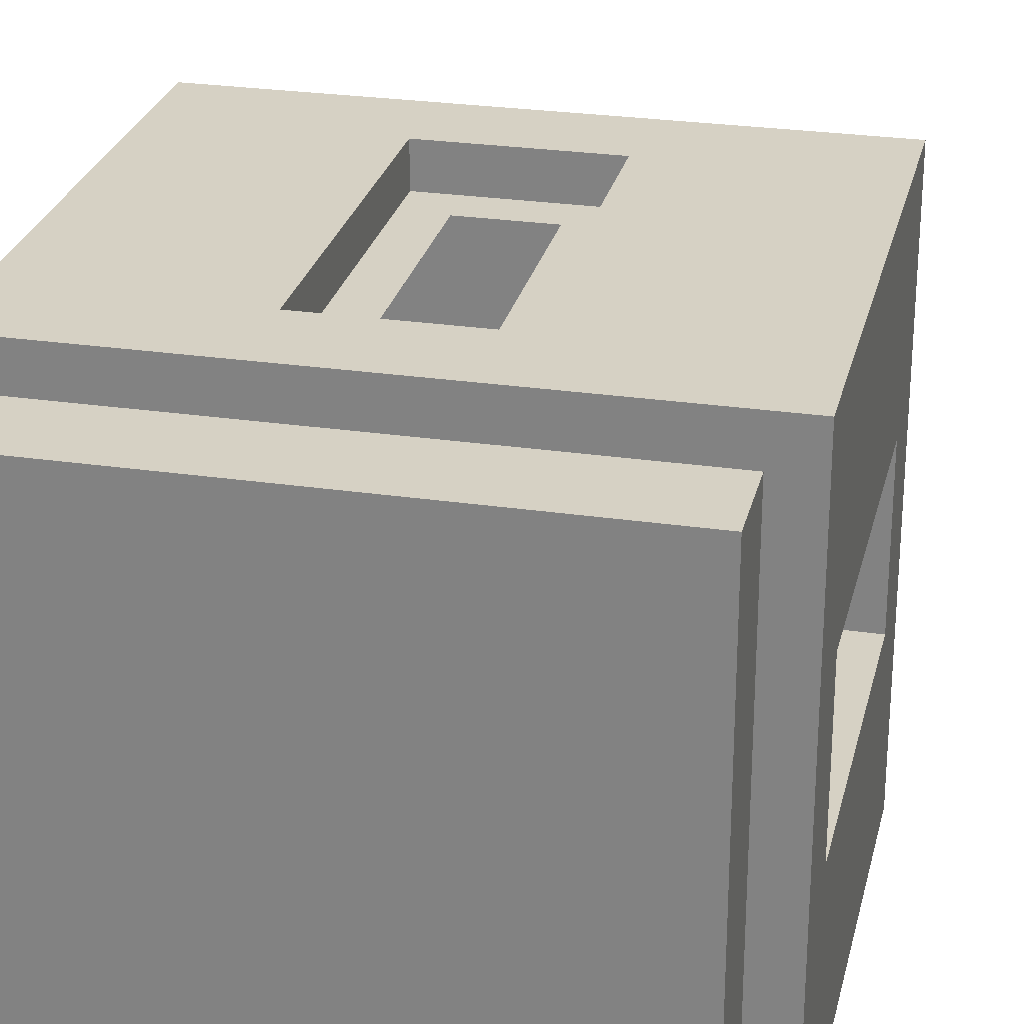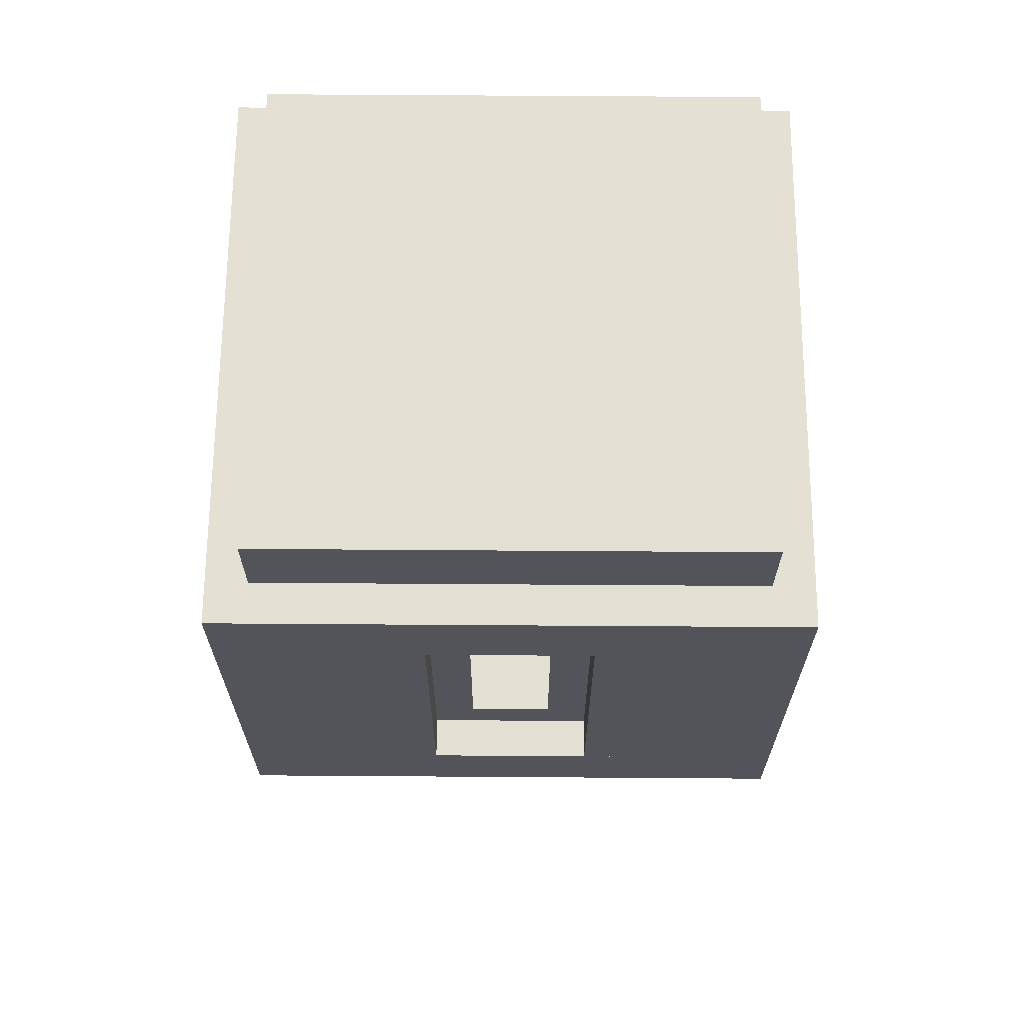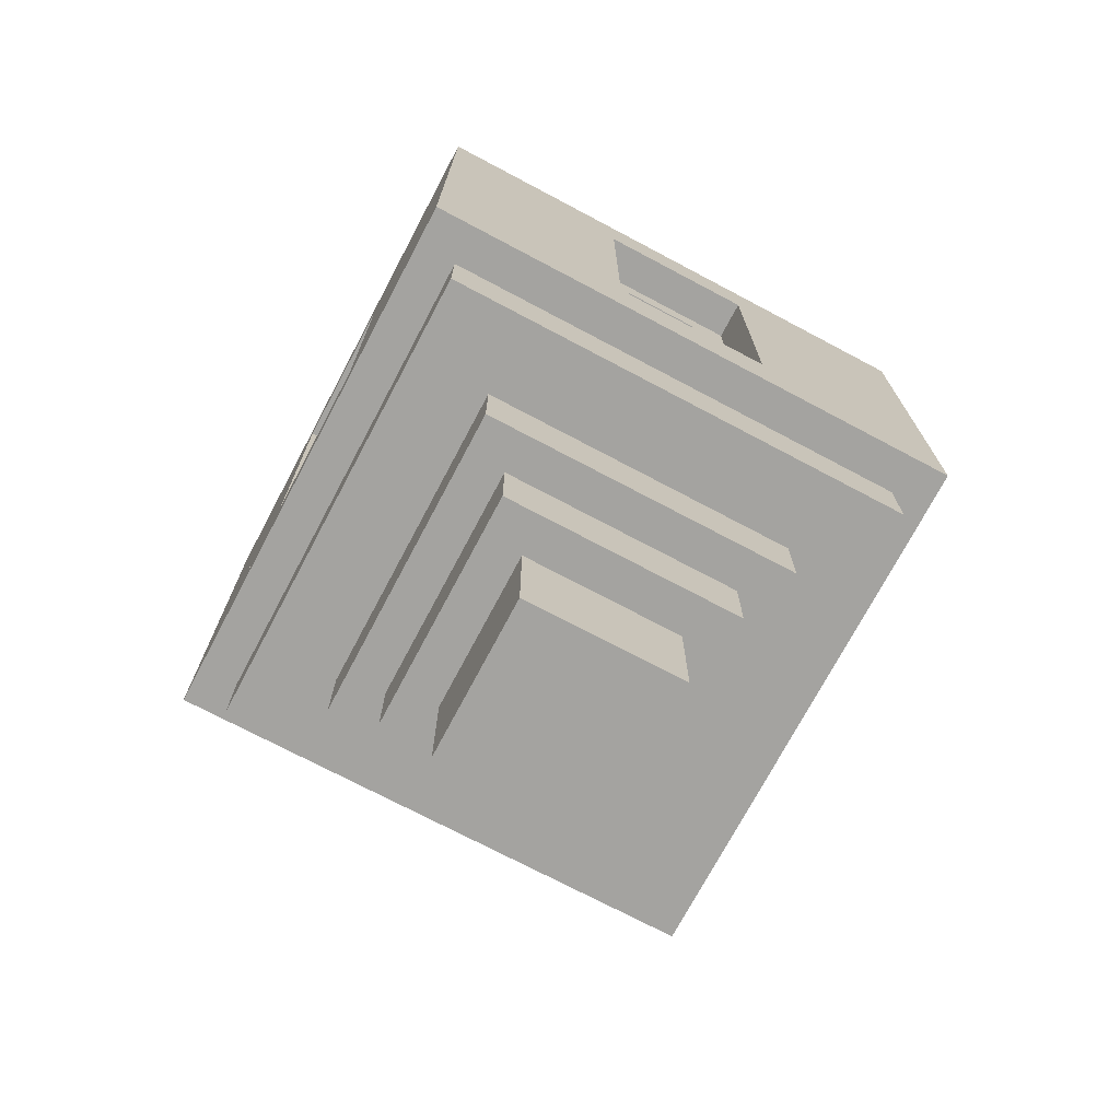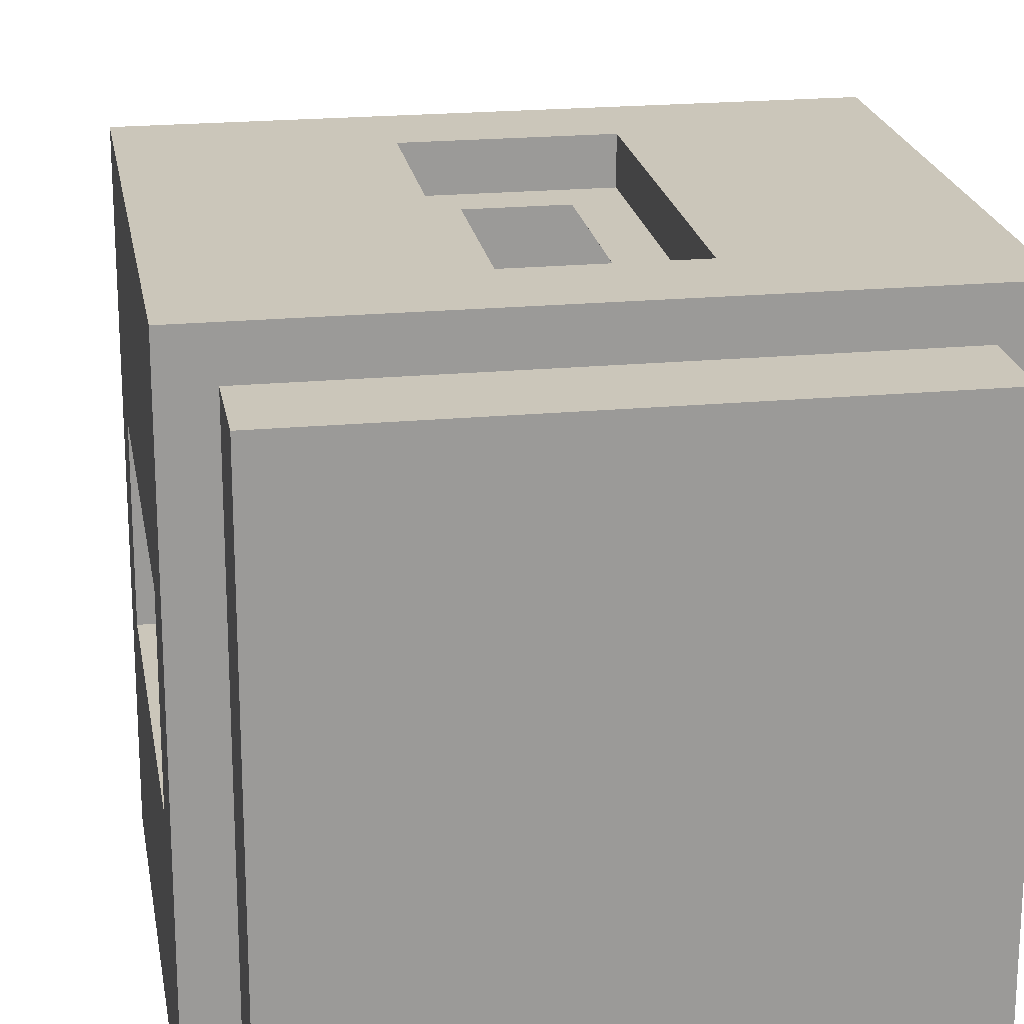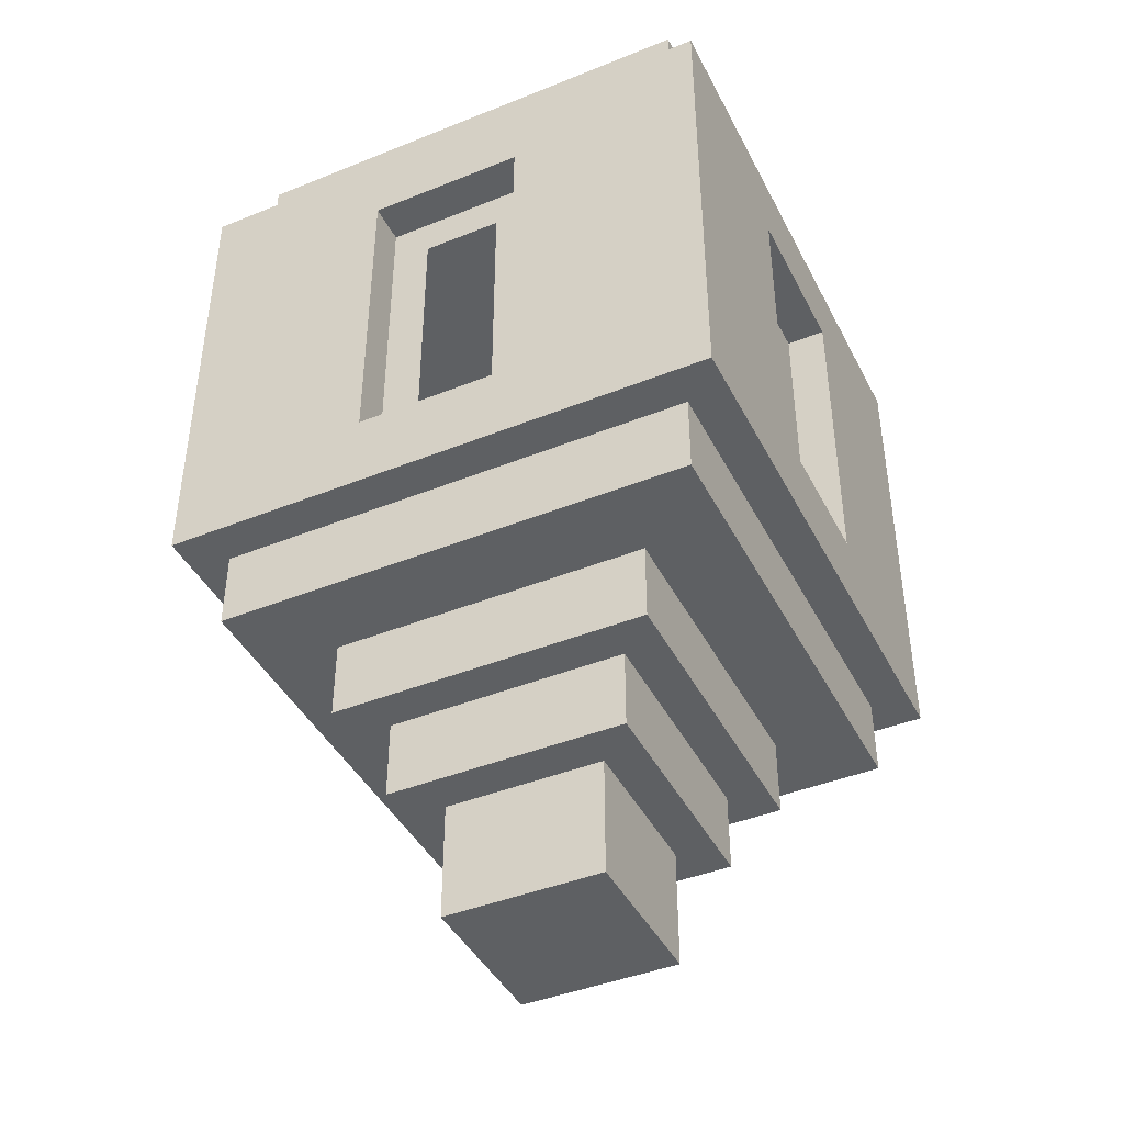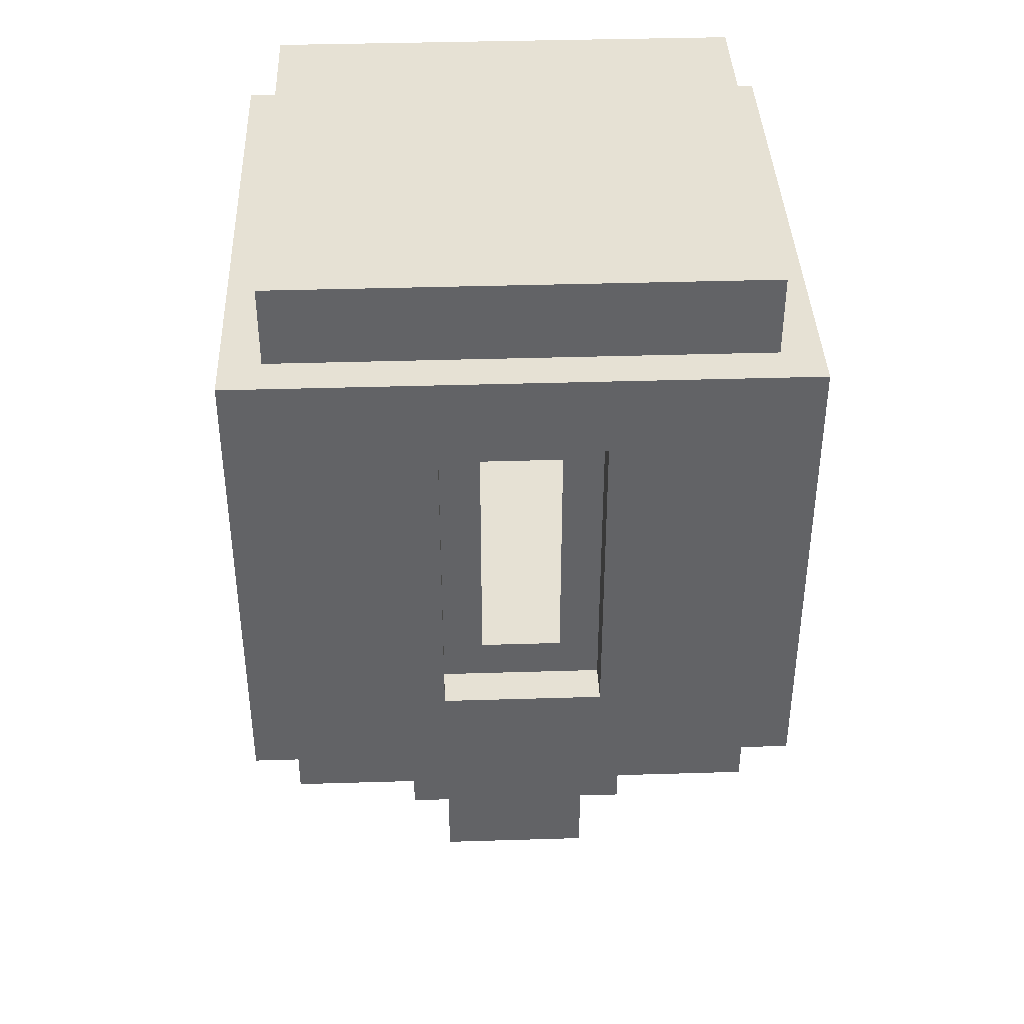
<metadata>
{"format":"obj","ext":"obj","renderer":"f3d","projection":"perspective","resolution":1024,"background":"white","views":[{"elev":26.7,"azim":-167.0,"up":"+Z"},{"elev":66.2,"azim":-179.6,"up":"+Y"},{"elev":-73.0,"azim":62.1,"up":"+Y"},{"elev":21.1,"azim":170.5,"up":"+Z"},{"elev":-42.7,"azim":115.6,"up":"+Y"},{"elev":39.3,"azim":87.8,"up":"+Y"}]}
</metadata>
<code>
o Top 1
v 0.375 0.5 0.375
v 0.375 0.5 -0.375
v 0.375 0.375 0.375
v 0.375 0.375 -0.375
v -0.375 0.5 -0.375
v -0.375 0.5 0.375
v -0.375 0.375 -0.375
v -0.375 0.375 0.375
f 1 3 2
f 3 4 2
f 5 7 6
f 7 8 6
f 5 6 2
f 6 1 2
f 6 8 1
f 8 3 1
f 2 4 5
f 4 7 5
o Top 2
v 0.4375 0.375 0.4375
v 0.4375 0.375 -0.4375
v 0.4375 0.25 0.4375
v 0.4375 0.25 -0.4375
v -0.4375 0.375 -0.4375
v -0.4375 0.375 0.4375
v -0.4375 0.25 -0.4375
v -0.4375 0.25 0.4375
f 9 11 10
f 11 12 10
f 13 15 14
f 15 16 14
f 13 14 10
f 14 9 10
f 16 15 11
f 15 12 11
f 14 16 9
f 16 11 9
f 10 12 13
f 12 15 13
o Bottom
v 0.375 -0.375 0.375
v 0.375 -0.375 -0.375
v 0.375 -0.5 0.375
v 0.375 -0.5 -0.375
v -0.375 -0.375 -0.375
v -0.375 -0.375 0.375
v -0.375 -0.5 -0.375
v -0.375 -0.5 0.375
f 17 19 18
f 19 20 18
f 21 23 22
f 23 24 22
f 24 23 19
f 23 20 19
f 22 24 17
f 24 19 17
f 18 20 21
f 20 23 21
o Bottom 2
v 0.4375 -0.25 0.4375
v 0.4375 -0.25 -0.4375
v 0.4375 -0.375 0.4375
v 0.4375 -0.375 -0.4375
v -0.4375 -0.25 -0.4375
v -0.4375 -0.25 0.4375
v -0.4375 -0.375 -0.4375
v -0.4375 -0.375 0.4375
f 25 27 26
f 27 28 26
f 29 31 30
f 31 32 30
f 29 30 26
f 30 25 26
f 32 31 27
f 31 28 27
f 30 32 25
f 32 27 25
f 26 28 29
f 28 31 29
o SideLeft
v -0.375 0.25 -0.125
v -0.375 0.25 -0.4375
v -0.375 -0.25 -0.125
v -0.375 -0.25 -0.4375
v -0.4375 0.25 -0.4375
v -0.4375 0.25 -0.125
v -0.4375 -0.25 -0.4375
v -0.4375 -0.25 -0.125
f 33 35 34
f 35 36 34
f 37 39 38
f 39 40 38
f 38 40 33
f 40 35 33
o SideLeft
v 0.4375 0.25 -0.375
v 0.4375 0.25 -0.4375
v 0.4375 -0.25 -0.375
v 0.4375 -0.25 -0.4375
v 0.125 0.25 -0.4375
v 0.125 0.25 -0.375
v 0.125 -0.25 -0.4375
v 0.125 -0.25 -0.375
f 45 47 46
f 47 48 46
f 46 48 41
f 48 43 41
f 42 44 45
f 44 47 45
o SideLeft
v 0.4375 0.25 0.4375
v 0.4375 0.25 0.125
v 0.4375 -0.25 0.4375
v 0.4375 -0.25 0.125
v 0.375 0.25 0.125
v 0.375 0.25 0.4375
v 0.375 -0.25 0.125
v 0.375 -0.25 0.4375
f 49 51 50
f 51 52 50
f 53 55 54
f 55 56 54
f 50 52 53
f 52 55 53
o SideLeft
v -0.125 0.25 0.4375
v -0.125 0.25 0.375
v -0.125 -0.25 0.4375
v -0.125 -0.25 0.375
v -0.4375 0.25 0.375
v -0.4375 0.25 0.4375
v -0.4375 -0.25 0.375
v -0.4375 -0.25 0.4375
f 57 59 58
f 59 60 58
f 62 64 57
f 64 59 57
f 58 60 61
f 60 63 61
o SideRight
v -0.375 0.25 0.4375
v -0.375 0.25 0.125
v -0.375 -0.25 0.4375
v -0.375 -0.25 0.125
v -0.4375 0.25 0.125
v -0.4375 0.25 0.4375
v -0.4375 -0.25 0.125
v -0.4375 -0.25 0.4375
f 65 67 66
f 67 68 66
f 69 71 70
f 71 72 70
f 66 68 69
f 68 71 69
o SideRight
v -0.125 0.25 -0.375
v -0.125 0.25 -0.4375
v -0.125 -0.25 -0.375
v -0.125 -0.25 -0.4375
v -0.4375 0.25 -0.4375
v -0.4375 0.25 -0.375
v -0.4375 -0.25 -0.4375
v -0.4375 -0.25 -0.375
f 73 75 74
f 75 76 74
f 78 80 73
f 80 75 73
f 74 76 77
f 76 79 77
o SideRight
v 0.4375 0.25 -0.125
v 0.4375 0.25 -0.4375
v 0.4375 -0.25 -0.125
v 0.4375 -0.25 -0.4375
v 0.375 0.25 -0.4375
v 0.375 0.25 -0.125
v 0.375 -0.25 -0.4375
v 0.375 -0.25 -0.125
f 81 83 82
f 83 84 82
f 85 87 86
f 87 88 86
f 86 88 81
f 88 83 81
o SideRight
v 0.4375 0.25 0.4375
v 0.4375 0.25 0.375
v 0.4375 -0.25 0.4375
v 0.4375 -0.25 0.375
v 0.125 0.25 0.375
v 0.125 0.25 0.4375
v 0.125 -0.25 0.375
v 0.125 -0.25 0.4375
f 93 95 94
f 95 96 94
f 94 96 89
f 96 91 89
f 90 92 93
f 92 95 93
o cube
v 0.25 -0.5 0.25
v 0.25 -0.5 -0.25
v 0.25 -0.625 0.25
v 0.25 -0.625 -0.25
v -0.25 -0.5 -0.25
v -0.25 -0.5 0.25
v -0.25 -0.625 -0.25
v -0.25 -0.625 0.25
f 97 99 98
f 99 100 98
f 101 103 102
f 103 104 102
f 104 103 99
f 103 100 99
f 102 104 97
f 104 99 97
f 98 100 101
f 100 103 101
o cube
v 0.1875 -0.625 0.1875
v 0.1875 -0.625 -0.1875
v 0.1875 -0.75 0.1875
v 0.1875 -0.75 -0.1875
v -0.1875 -0.625 -0.1875
v -0.1875 -0.625 0.1875
v -0.1875 -0.75 -0.1875
v -0.1875 -0.75 0.1875
f 105 107 106
f 107 108 106
f 109 111 110
f 111 112 110
f 112 111 107
f 111 108 107
f 110 112 105
f 112 107 105
f 106 108 109
f 108 111 109
o cube
v 0.125 -0.75 0.125
v 0.125 -0.75 -0.125
v 0.125 -0.9375 0.125
v 0.125 -0.9375 -0.125
v -0.125 -0.75 -0.125
v -0.125 -0.75 0.125
v -0.125 -0.9375 -0.125
v -0.125 -0.9375 0.125
f 113 115 114
f 115 116 114
f 117 119 118
f 119 120 118
f 120 119 115
f 119 116 115
f 118 120 113
f 120 115 113
f 114 116 117
f 116 119 117
o Window
v -0.0625 0.25 -0.3749
v -0.0625 0.25 -0.375
v -0.0625 -0.25 -0.3749
v -0.0625 -0.25 -0.375
v -0.125 0.25 -0.375
v -0.125 0.25 -0.3749
v -0.125 -0.25 -0.375
v -0.125 -0.25 -0.3749
f 121 123 122
f 123 124 122
f 125 127 126
f 127 128 126
f 125 126 122
f 126 121 122
f 128 127 123
f 127 124 123
f 126 128 121
f 128 123 121
f 122 124 125
f 124 127 125
o Window
v -0.0625 0.25 0.3751
v -0.0625 0.25 0.375
v -0.0625 -0.25 0.3751
v -0.0625 -0.25 0.375
v -0.125 0.25 0.375
v -0.125 0.25 0.3751
v -0.125 -0.25 0.375
v -0.125 -0.25 0.3751
f 129 131 130
f 131 132 130
f 133 135 134
f 135 136 134
f 133 134 130
f 134 129 130
f 136 135 131
f 135 132 131
f 134 136 129
f 136 131 129
f 130 132 133
f 132 135 133
o Window
v 0.0625 -0.1875 -0.3749
v 0.0625 -0.1875 -0.375
v 0.0625 -0.25 -0.3749
v 0.0625 -0.25 -0.375
v -0.0625 -0.1875 -0.375
v -0.0625 -0.1875 -0.3749
v -0.0625 -0.25 -0.375
v -0.0625 -0.25 -0.3749
f 137 139 138
f 139 140 138
f 141 143 142
f 143 144 142
f 141 142 138
f 142 137 138
f 144 143 139
f 143 140 139
f 142 144 137
f 144 139 137
f 138 140 141
f 140 143 141
o Window
v 0.0625 -0.1875 0.3751
v 0.0625 -0.1875 0.375
v 0.0625 -0.25 0.3751
v 0.0625 -0.25 0.375
v -0.0625 -0.1875 0.375
v -0.0625 -0.1875 0.3751
v -0.0625 -0.25 0.375
v -0.0625 -0.25 0.3751
f 145 147 146
f 147 148 146
f 149 151 150
f 151 152 150
f 149 150 146
f 150 145 146
f 152 151 147
f 151 148 147
f 150 152 145
f 152 147 145
f 146 148 149
f 148 151 149
o Window
v 0.125 0.25 -0.3749
v 0.125 0.25 -0.375
v 0.125 -0.25 -0.3749
v 0.125 -0.25 -0.375
v 0.0625 0.25 -0.375
v 0.0625 0.25 -0.3749
v 0.0625 -0.25 -0.375
v 0.0625 -0.25 -0.3749
f 153 155 154
f 155 156 154
f 157 159 158
f 159 160 158
f 157 158 154
f 158 153 154
f 160 159 155
f 159 156 155
f 158 160 153
f 160 155 153
f 154 156 157
f 156 159 157
o Window
v 0.125 0.25 0.3751
v 0.125 0.25 0.375
v 0.125 -0.25 0.3751
v 0.125 -0.25 0.375
v 0.0625 0.25 0.375
v 0.0625 0.25 0.3751
v 0.0625 -0.25 0.375
v 0.0625 -0.25 0.3751
f 161 163 162
f 163 164 162
f 165 167 166
f 167 168 166
f 165 166 162
f 166 161 162
f 168 167 163
f 167 164 163
f 166 168 161
f 168 163 161
f 162 164 165
f 164 167 165
o Window
v 0.0625 0.25 0.3751
v 0.0625 0.25 0.375
v 0.0625 0.1875 0.3751
v 0.0625 0.1875 0.375
v -0.0625 0.25 0.375
v -0.0625 0.25 0.3751
v -0.0625 0.1875 0.375
v -0.0625 0.1875 0.3751
f 169 171 170
f 171 172 170
f 173 175 174
f 175 176 174
f 173 174 170
f 174 169 170
f 176 175 171
f 175 172 171
f 174 176 169
f 176 171 169
f 170 172 173
f 172 175 173
o Window
v 0.0625 0.25 -0.3749
v 0.0625 0.25 -0.375
v 0.0625 0.1875 -0.3749
v 0.0625 0.1875 -0.375
v -0.0625 0.25 -0.375
v -0.0625 0.25 -0.3749
v -0.0625 0.1875 -0.375
v -0.0625 0.1875 -0.3749
f 177 179 178
f 179 180 178
f 181 183 182
f 183 184 182
f 181 182 178
f 182 177 178
f 184 183 179
f 183 180 179
f 182 184 177
f 184 179 177
f 178 180 181
f 180 183 181
o Window
v 0.3751 0.25 0.0625
v 0.3751 0.25 -0.0625
v 0.3751 0.1875 0.0625
v 0.3751 0.1875 -0.0625
v 0.375 0.25 -0.0625
v 0.375 0.25 0.0625
v 0.375 0.1875 -0.0625
v 0.375 0.1875 0.0625
f 185 187 186
f 187 188 186
f 189 191 190
f 191 192 190
f 189 190 186
f 190 185 186
f 192 191 187
f 191 188 187
f 190 192 185
f 192 187 185
f 186 188 189
f 188 191 189
o Window
v 0.3751 0.25 0.125
v 0.3751 0.25 0.0625
v 0.3751 -0.25 0.125
v 0.3751 -0.25 0.0625
v 0.375 0.25 0.0625
v 0.375 0.25 0.125
v 0.375 -0.25 0.0625
v 0.375 -0.25 0.125
f 193 195 194
f 195 196 194
f 197 199 198
f 199 200 198
f 197 198 194
f 198 193 194
f 200 199 195
f 199 196 195
f 198 200 193
f 200 195 193
f 194 196 197
f 196 199 197
o Window
v 0.3751 0.25 -0.0625
v 0.3751 0.25 -0.125
v 0.3751 -0.25 -0.0625
v 0.3751 -0.25 -0.125
v 0.375 0.25 -0.125
v 0.375 0.25 -0.0625
v 0.375 -0.25 -0.125
v 0.375 -0.25 -0.0625
f 201 203 202
f 203 204 202
f 205 207 206
f 207 208 206
f 205 206 202
f 206 201 202
f 208 207 203
f 207 204 203
f 206 208 201
f 208 203 201
f 202 204 205
f 204 207 205
o Window
v 0.3751 -0.1875 0.0625
v 0.3751 -0.1875 -0.0625
v 0.3751 -0.25 0.0625
v 0.3751 -0.25 -0.0625
v 0.375 -0.1875 -0.0625
v 0.375 -0.1875 0.0625
v 0.375 -0.25 -0.0625
v 0.375 -0.25 0.0625
f 209 211 210
f 211 212 210
f 213 215 214
f 215 216 214
f 213 214 210
f 214 209 210
f 216 215 211
f 215 212 211
f 214 216 209
f 216 211 209
f 210 212 213
f 212 215 213
o Window
v -0.3749 -0.1875 0.0625
v -0.3749 -0.1875 -0.0625
v -0.3749 -0.25 0.0625
v -0.3749 -0.25 -0.0625
v -0.375 -0.1875 -0.0625
v -0.375 -0.1875 0.0625
v -0.375 -0.25 -0.0625
v -0.375 -0.25 0.0625
f 217 219 218
f 219 220 218
f 221 223 222
f 223 224 222
f 221 222 218
f 222 217 218
f 224 223 219
f 223 220 219
f 222 224 217
f 224 219 217
f 218 220 221
f 220 223 221
o Window
v -0.3749 0.25 -0.0625
v -0.3749 0.25 -0.125
v -0.3749 -0.25 -0.0625
v -0.3749 -0.25 -0.125
v -0.375 0.25 -0.125
v -0.375 0.25 -0.0625
v -0.375 -0.25 -0.125
v -0.375 -0.25 -0.0625
f 225 227 226
f 227 228 226
f 229 231 230
f 231 232 230
f 229 230 226
f 230 225 226
f 232 231 227
f 231 228 227
f 230 232 225
f 232 227 225
f 226 228 229
f 228 231 229
o Window
v -0.3749 0.25 0.0625
v -0.3749 0.25 -0.0625
v -0.3749 0.1875 0.0625
v -0.3749 0.1875 -0.0625
v -0.375 0.25 -0.0625
v -0.375 0.25 0.0625
v -0.375 0.1875 -0.0625
v -0.375 0.1875 0.0625
f 233 235 234
f 235 236 234
f 237 239 238
f 239 240 238
f 237 238 234
f 238 233 234
f 240 239 235
f 239 236 235
f 238 240 233
f 240 235 233
f 234 236 237
f 236 239 237
o Window
v -0.3749 0.25 0.125
v -0.3749 0.25 0.0625
v -0.3749 -0.25 0.125
v -0.3749 -0.25 0.0625
v -0.375 0.25 0.0625
v -0.375 0.25 0.125
v -0.375 -0.25 0.0625
v -0.375 -0.25 0.125
f 241 243 242
f 243 244 242
f 245 247 246
f 247 248 246
f 245 246 242
f 246 241 242
f 248 247 243
f 247 244 243
f 246 248 241
f 248 243 241
f 242 244 245
f 244 247 245

</code>
